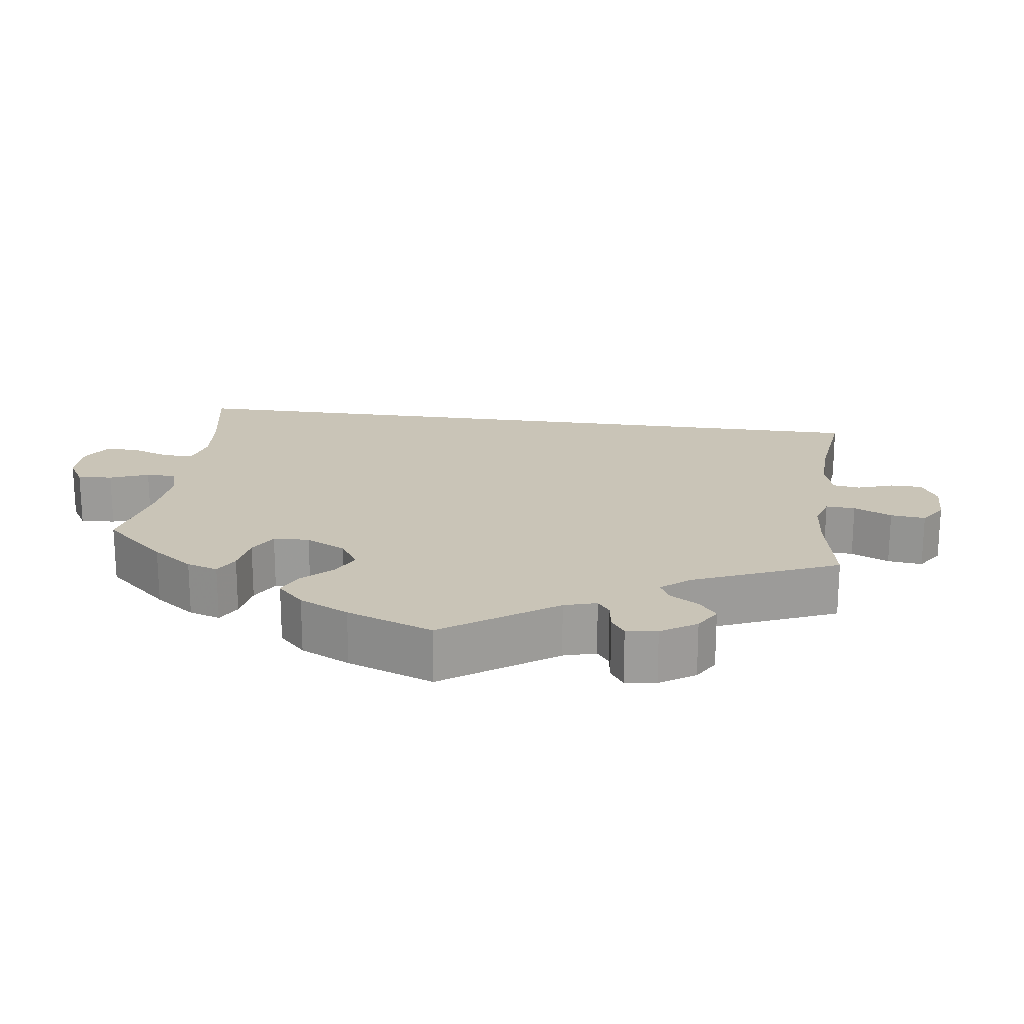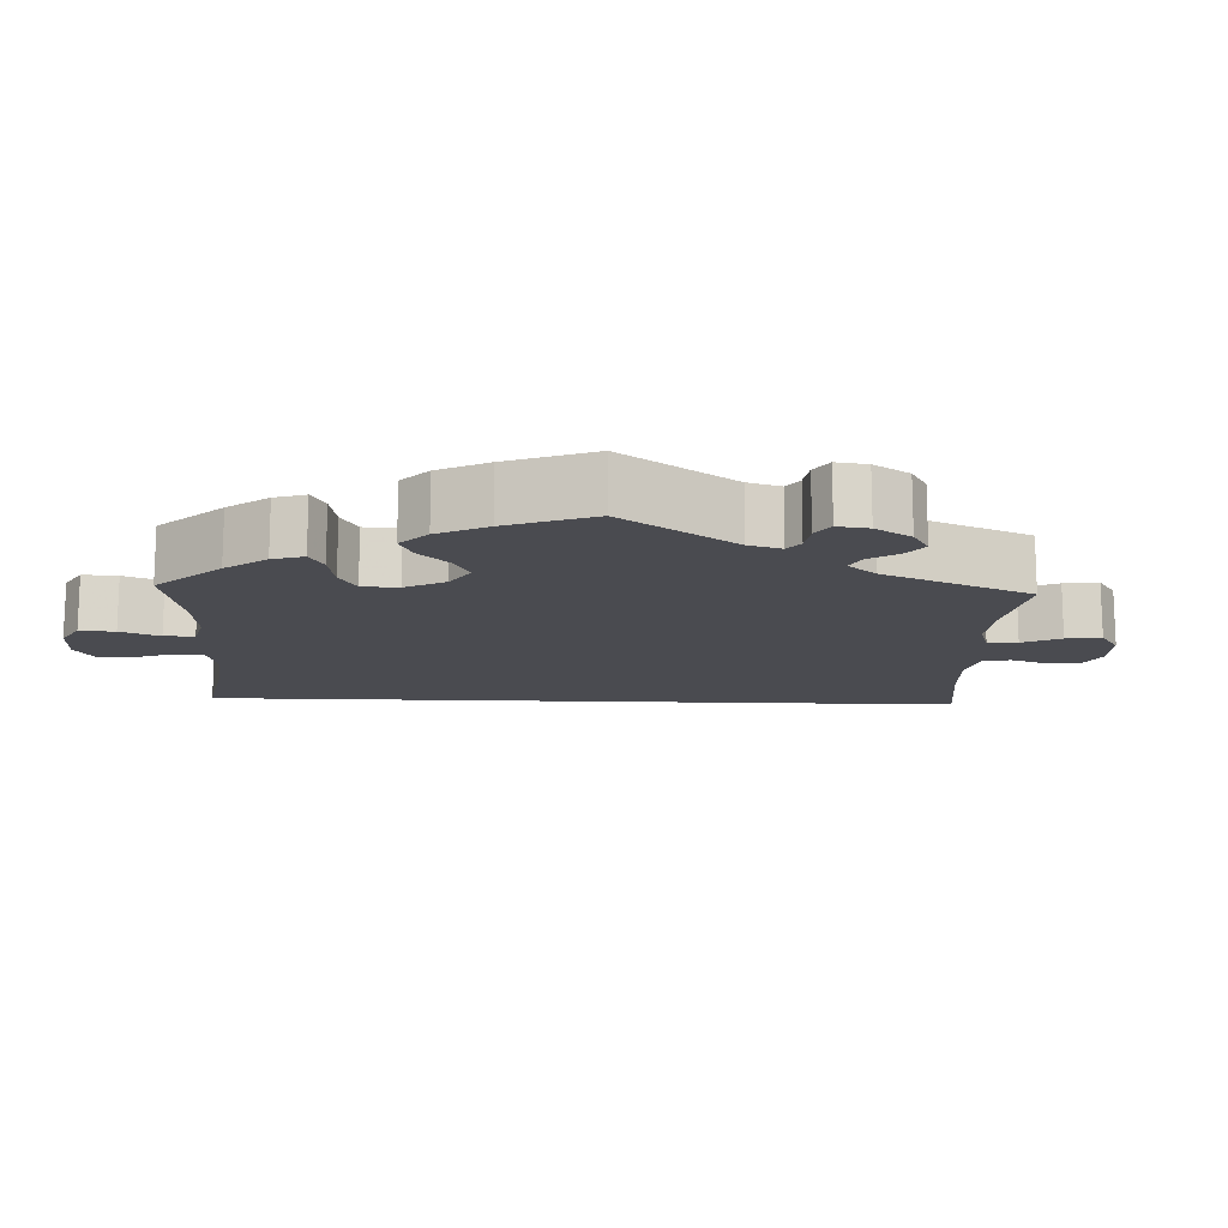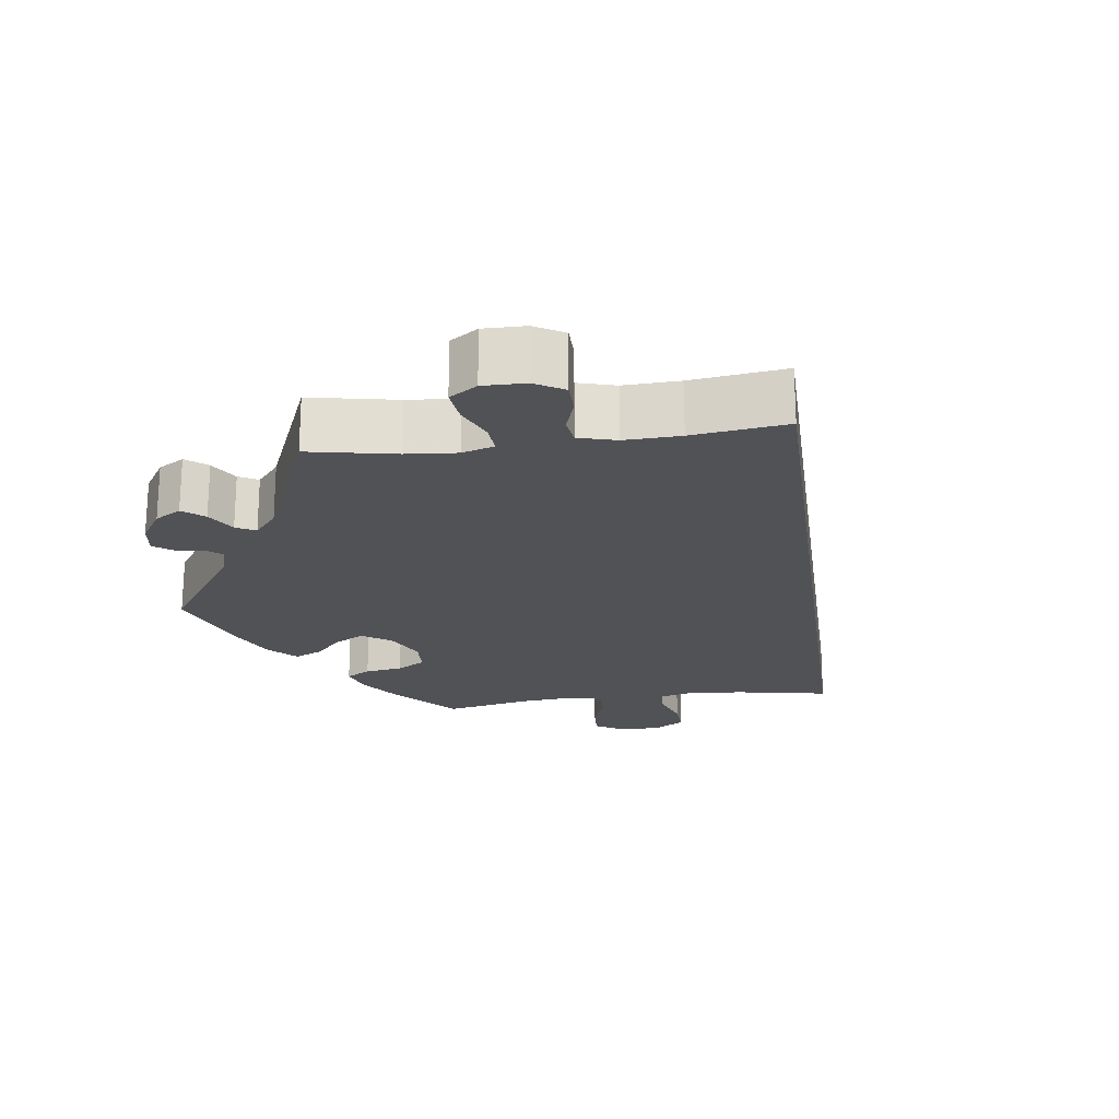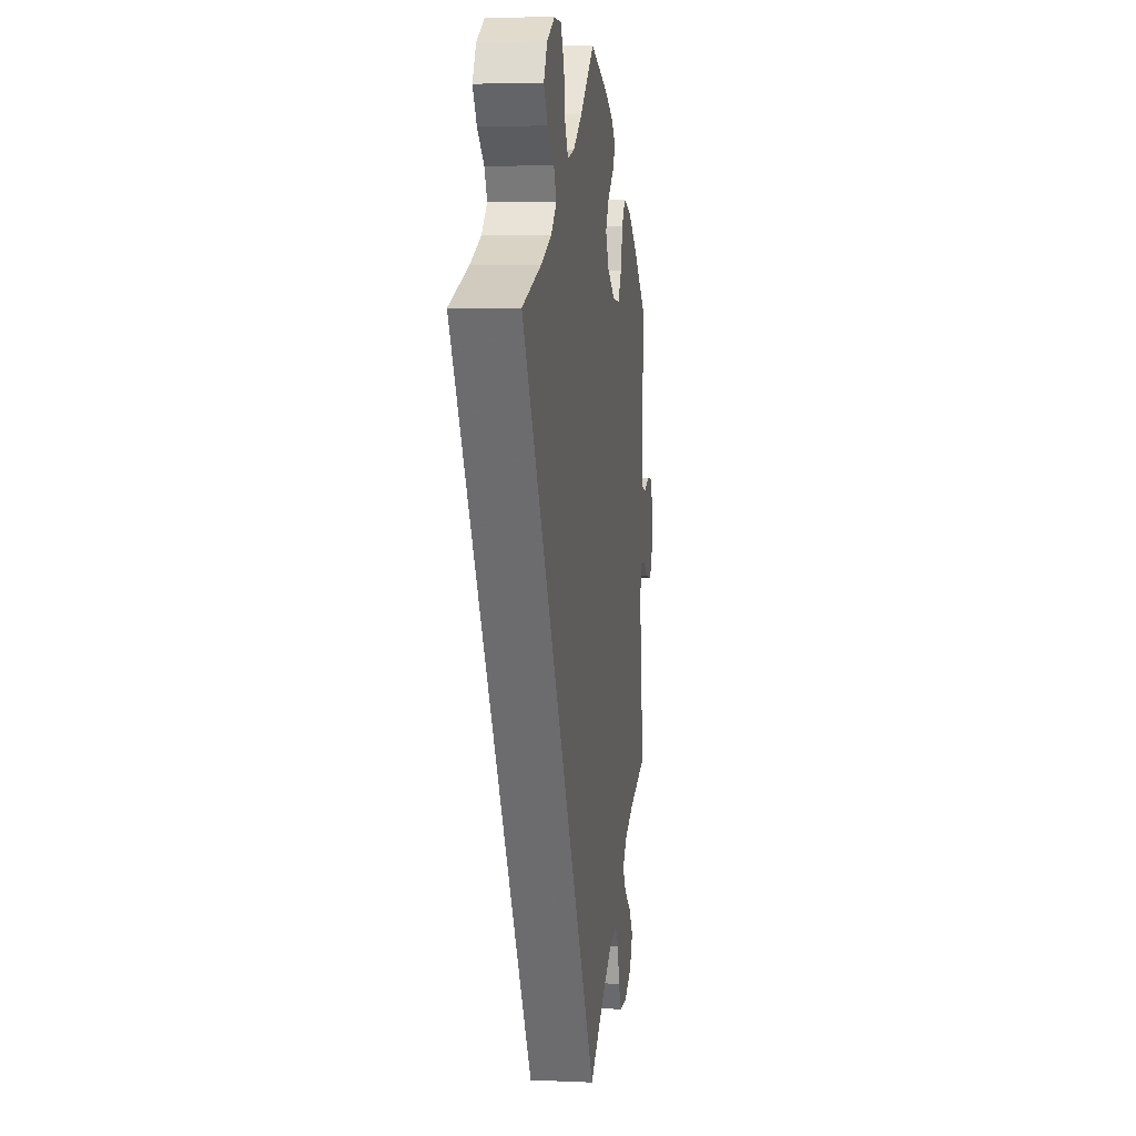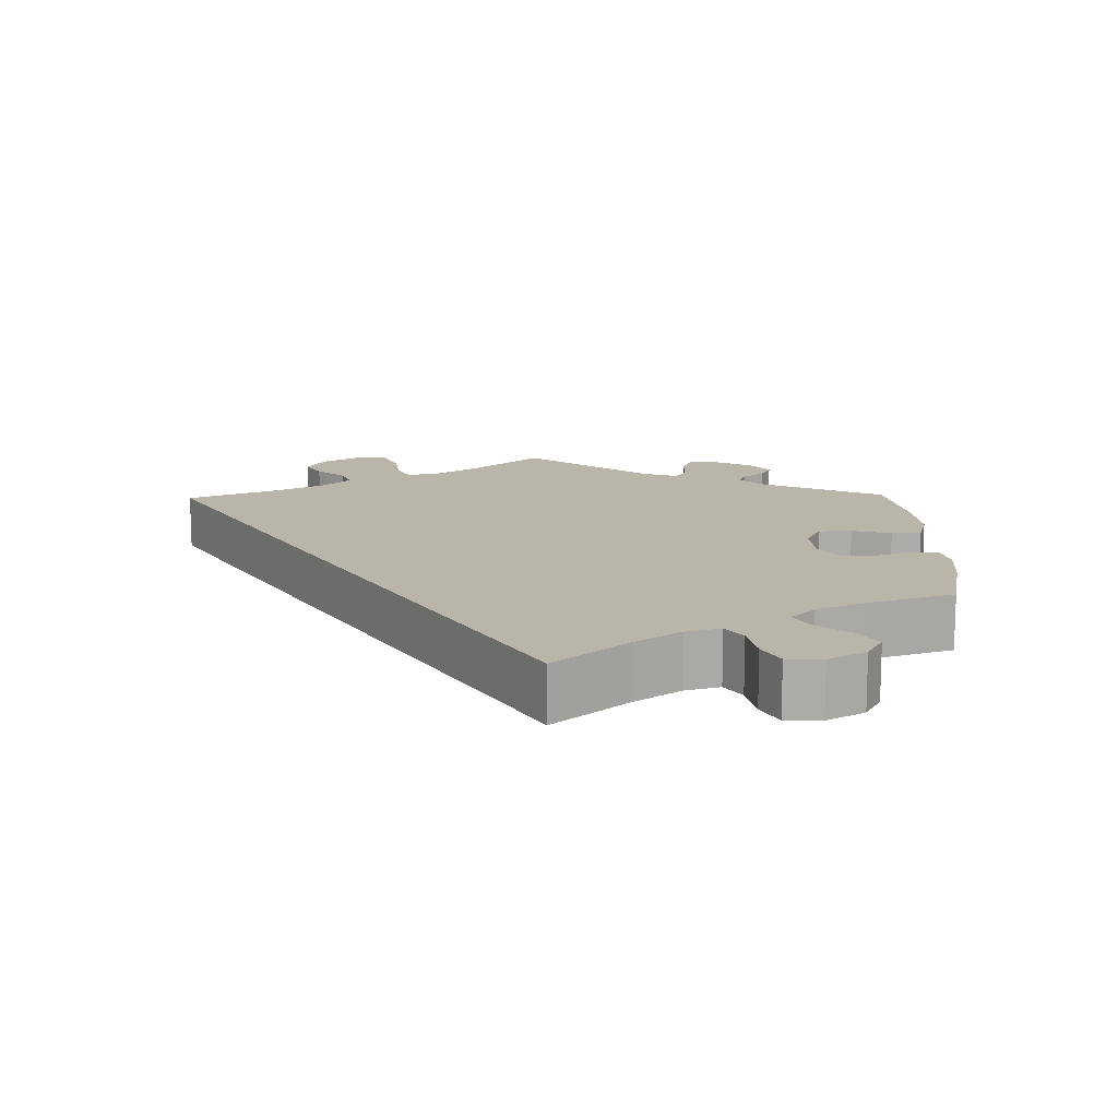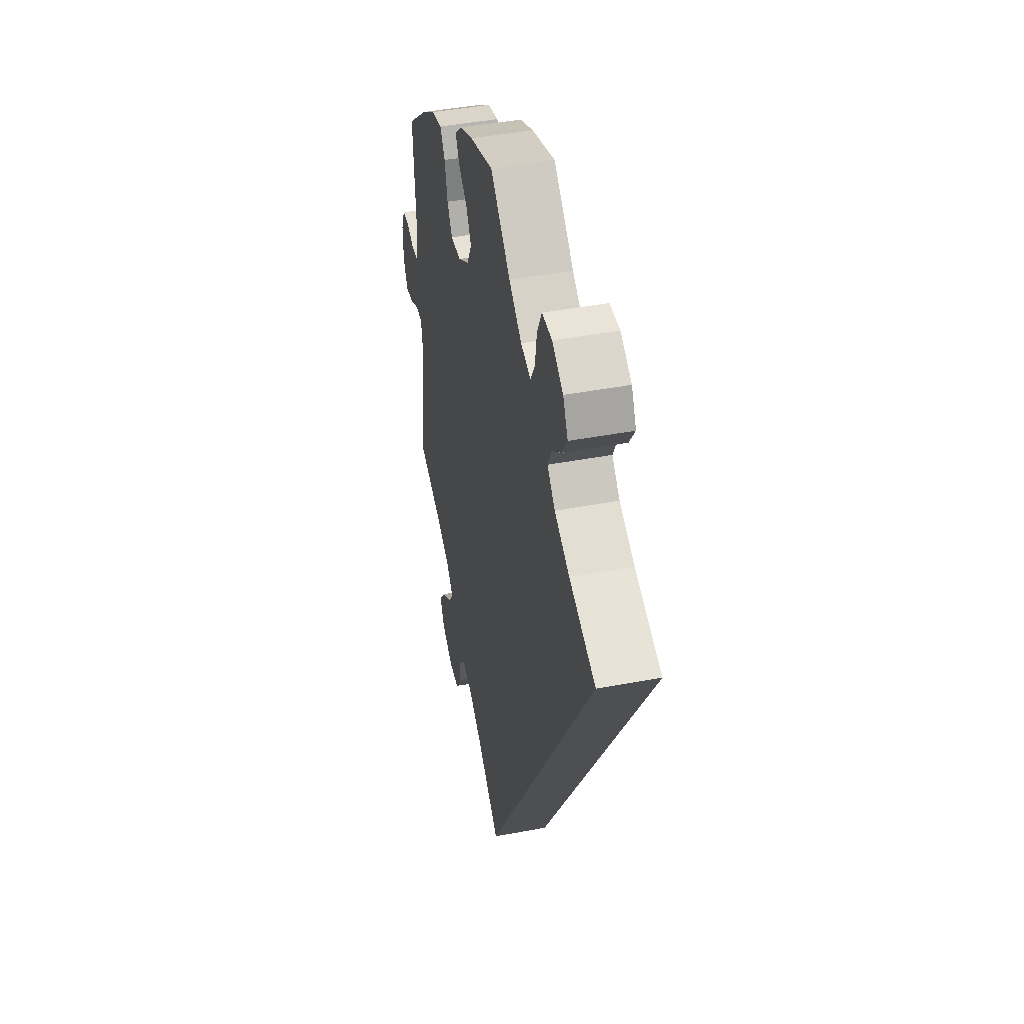
<metadata>
{"format":"obj","ext":"obj","renderer":"f3d","projection":"perspective","resolution":1024,"background":"white","views":[{"elev":20.0,"azim":67.6,"up":"+Y"},{"elev":-14.6,"azim":57.7,"up":"+Y"},{"elev":-21.3,"azim":157.8,"up":"+Y"},{"elev":5.0,"azim":-82.0,"up":"+Z"},{"elev":13.6,"azim":-61.3,"up":"+Y"},{"elev":44.5,"azim":-102.4,"up":"+Z"}]}
</metadata>
<code>
v -0.501 0.07 0.289
v -0.381 0.07 0.331
v -0.313 0.07 0.362
v -0.278 0.07 0.396
v -0.295 0.07 0.431
v -0.337 0.07 0.467
v -0.362 0.07 0.506
v -0.34 0.07 0.548
v -0.29 0.07 0.577
v -0.245 0.07 0.576
v -0.224 0.07 0.534
v -0.215 0.07 0.479
v -0.195 0.07 0.444
v -0.15 0.07 0.456
v -0.092 0.07 0.497
v -0.001 0.07 0.578
v 0.106 0.07 0.542
v 0.167 0.07 0.514
v 0.199 0.07 0.484
v 0.18 0.07 0.452
v 0.14 0.07 0.419
v 0.118 0.07 0.381
v 0.14 0.07 0.338
v 0.19 0.07 0.305
v 0.237 0.07 0.302
v 0.26 0.07 0.339
v 0.273 0.07 0.392
v 0.296 0.07 0.425
v 0.345 0.07 0.412
v 0.406 0.07 0.37
v 0.501 0.07 0.29
v 0.488 0.07 0.109
v 0.499 0.07 0.065
v 0.526 0.07 0.061
v 0.561 0.07 0.075
v 0.594 0.07 0.072
v 0.61 0.07 0.033
v 0.608 0.07 -0.023
v 0.588 0.07 -0.059
v 0.551 0.07 -0.053
v 0.511 0.07 -0.031
v 0.481 0.07 -0.032
v 0.473 0.07 -0.08
v 0.501 0.07 -0.289
v 0.387 0.07 -0.328
v 0.325 0.07 -0.357
v 0.294 0.07 -0.39
v 0.316 0.07 -0.423
v 0.361 0.07 -0.456
v 0.389 0.07 -0.494
v 0.369 0.07 -0.534
v 0.319 0.07 -0.562
v 0.273 0.07 -0.562
v 0.251 0.07 -0.525
v 0.241 0.07 -0.476
v 0.218 0.07 -0.447
v 0.167 0.07 -0.46
v 0.103 0.07 -0.5
v 0 0.07 -0.578
v -0.501 0 0.289
v -0.381 0 0.331
v -0.313 0 0.362
v -0.278 0 0.396
v -0.295 0 0.431
v -0.337 0 0.467
v -0.362 0 0.506
v -0.34 0 0.548
v -0.29 0 0.577
v -0.245 0 0.576
v -0.224 0 0.534
v -0.215 0 0.479
v -0.195 0 0.444
v -0.15 0 0.456
v -0.092 0 0.497
v -0.001 0 0.578
v 0.106 0 0.542
v 0.167 0 0.514
v 0.199 0 0.484
v 0.18 0 0.452
v 0.14 0 0.419
v 0.118 0 0.381
v 0.14 0 0.338
v 0.19 0 0.305
v 0.237 0 0.302
v 0.26 0 0.339
v 0.273 0 0.392
v 0.296 0 0.425
v 0.345 0 0.412
v 0.406 0 0.37
v 0.501 0 0.29
v 0.488 0 0.109
v 0.499 0 0.065
v 0.526 0 0.061
v 0.561 0 0.075
v 0.594 0 0.072
v 0.61 0 0.033
v 0.608 0 -0.023
v 0.588 0 -0.059
v 0.551 0 -0.053
v 0.511 0 -0.031
v 0.481 0 -0.032
v 0.473 0 -0.08
v 0.501 0 -0.289
v 0.387 0 -0.328
v 0.325 0 -0.357
v 0.294 0 -0.39
v 0.316 0 -0.423
v 0.361 0 -0.456
v 0.389 0 -0.494
v 0.369 0 -0.534
v 0.319 0 -0.562
v 0.273 0 -0.562
v 0.251 0 -0.525
v 0.241 0 -0.476
v 0.218 0 -0.447
v 0.167 0 -0.46
v 0.103 0 -0.5
v 0 0 -0.578
f 58 59 1 2
f 57 58 2 3
f 56 57 3 4
f 55 56 4 5
f 52 53 54 55
f 52 55 5
f 51 52 5
f 48 49 50 51
f 47 48 51 5
f 46 47 5
f 45 46 5
f 43 44 45 5
f 42 43 5 6
f 41 42 6 7
f 34 35 36 37
f 33 34 37 38
f 29 30 31 32
f 29 32 33
f 26 27 28 29
f 25 26 29 33
f 24 25 33
f 23 24 33 38
f 18 19 20 21
f 18 21 22
f 15 16 17 18
f 14 15 18 22
f 13 14 22 23
f 9 10 11 12
f 9 12 13
f 8 9 13
f 7 8 13
f 41 7 13
f 38 39 40 41
f 13 23 38 41
f 61 60 118 117
f 62 61 117 116
f 63 62 116 115
f 64 63 115 114
f 114 113 112 111
f 64 114 111
f 64 111 110
f 110 109 108 107
f 64 110 107 106
f 64 106 105
f 64 105 104
f 64 104 103 102
f 65 64 102 101
f 66 65 101 100
f 96 95 94 93
f 97 96 93 92
f 91 90 89 88
f 92 91 88
f 88 87 86 85
f 92 88 85 84
f 92 84 83
f 97 92 83 82
f 80 79 78 77
f 81 80 77
f 77 76 75 74
f 81 77 74 73
f 82 81 73 72
f 71 70 69 68
f 72 71 68
f 72 68 67
f 72 67 66
f 72 66 100
f 100 99 98 97
f 100 97 82 72
f 1 60 61 2
f 2 61 62 3
f 3 62 63 4
f 4 63 64 5
f 5 64 65 6
f 6 65 66 7
f 7 66 67 8
f 8 67 68 9
f 9 68 69 10
f 10 69 70 11
f 11 70 71 12
f 12 71 72 13
f 13 72 73 14
f 14 73 74 15
f 15 74 75 16
f 16 75 76 17
f 17 76 77 18
f 18 77 78 19
f 19 78 79 20
f 20 79 80 21
f 21 80 81 22
f 22 81 82 23
f 23 82 83 24
f 24 83 84 25
f 25 84 85 26
f 26 85 86 27
f 27 86 87 28
f 28 87 88 29
f 29 88 89 30
f 30 89 90 31
f 31 90 91 32
f 32 91 92 33
f 33 92 93 34
f 34 93 94 35
f 35 94 95 36
f 36 95 96 37
f 37 96 97 38
f 38 97 98 39
f 39 98 99 40
f 40 99 100 41
f 41 100 101 42
f 42 101 102 43
f 43 102 103 44
f 44 103 104 45
f 45 104 105 46
f 46 105 106 47
f 47 106 107 48
f 48 107 108 49
f 49 108 109 50
f 50 109 110 51
f 51 110 111 52
f 52 111 112 53
f 53 112 113 54
f 54 113 114 55
f 55 114 115 56
f 56 115 116 57
f 57 116 117 58
f 58 117 118 59
f 59 118 60 1

</code>
